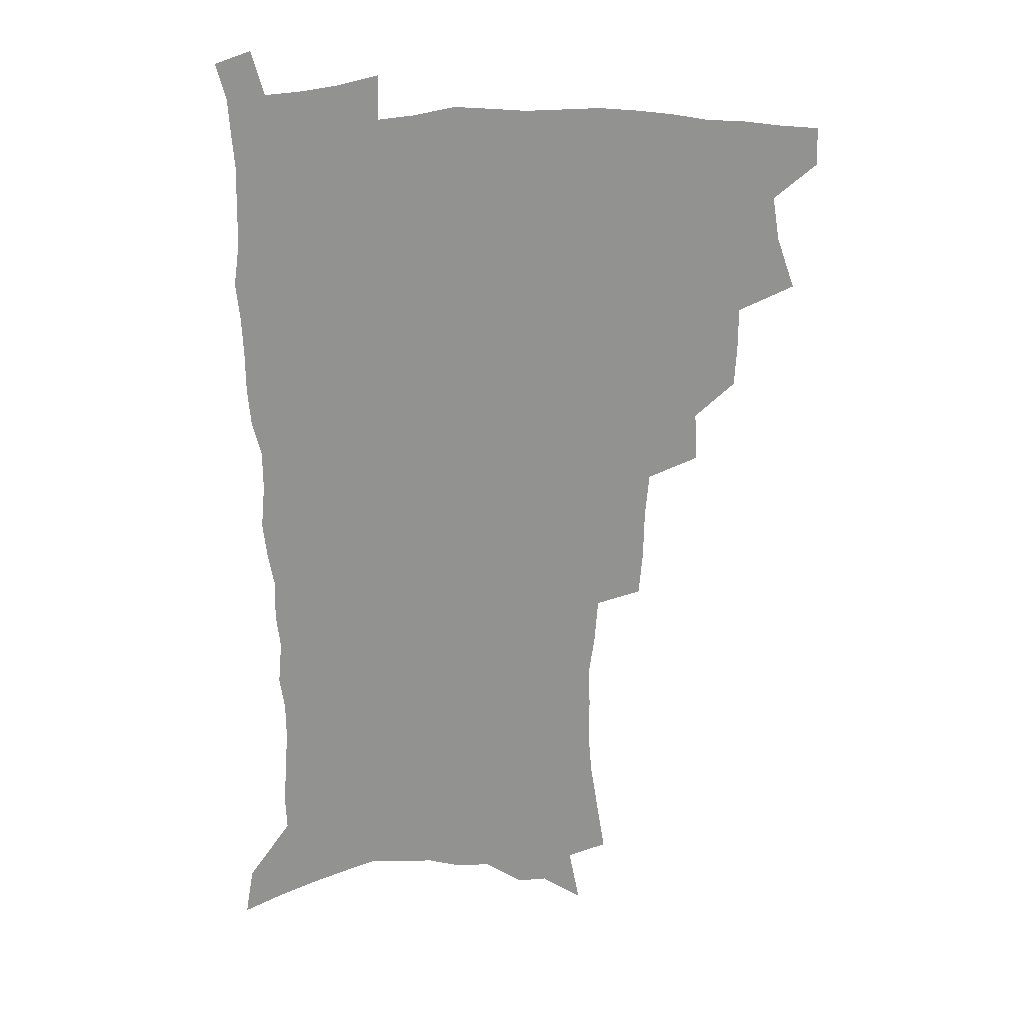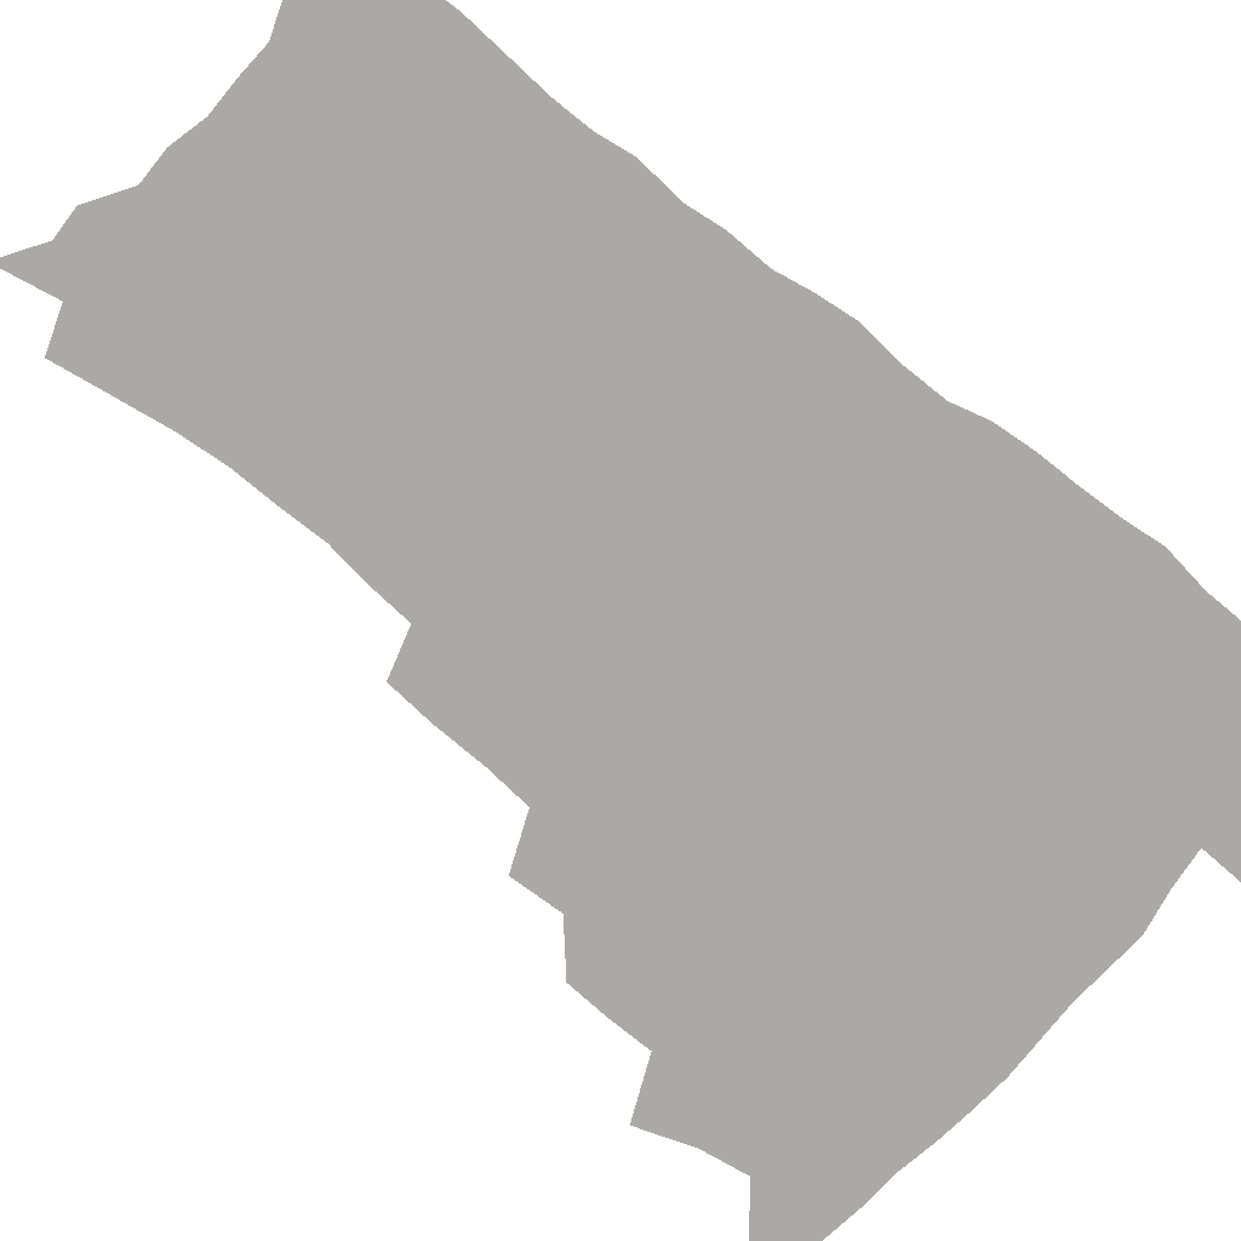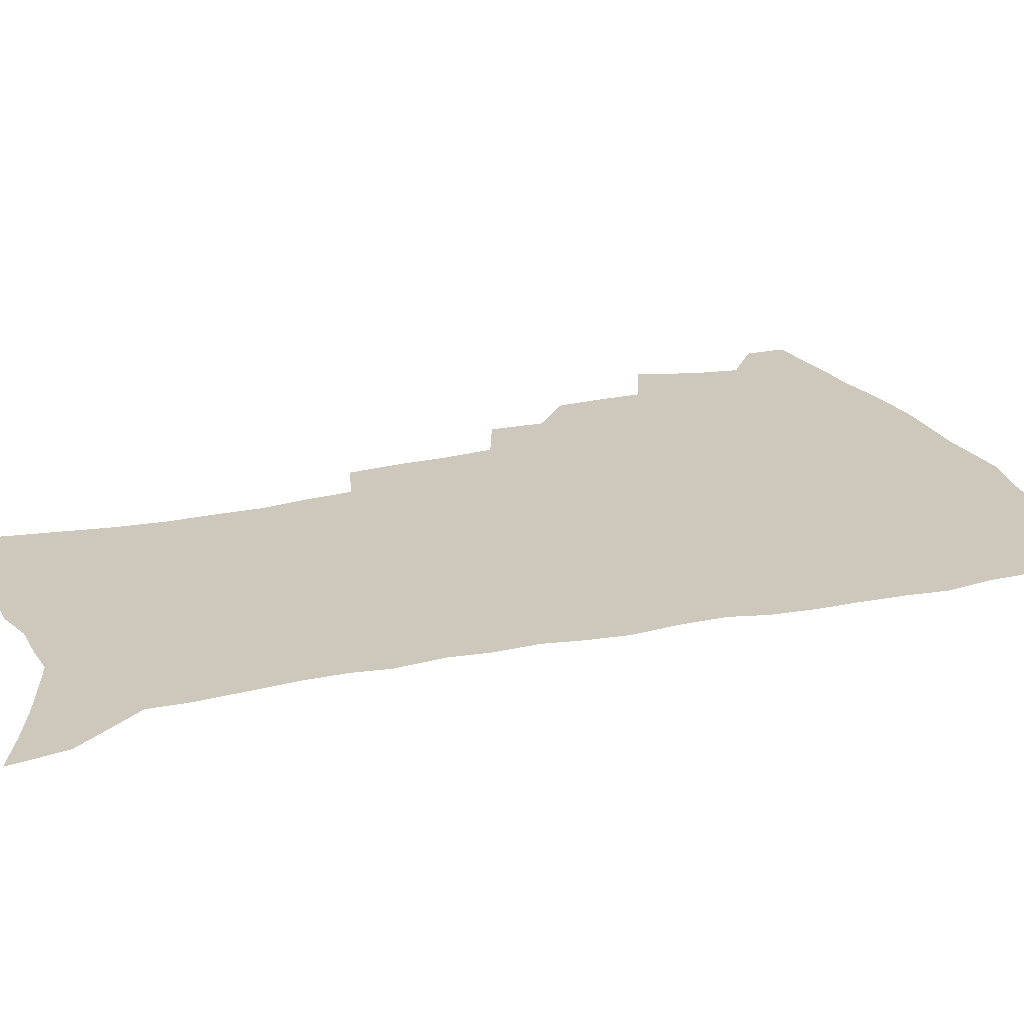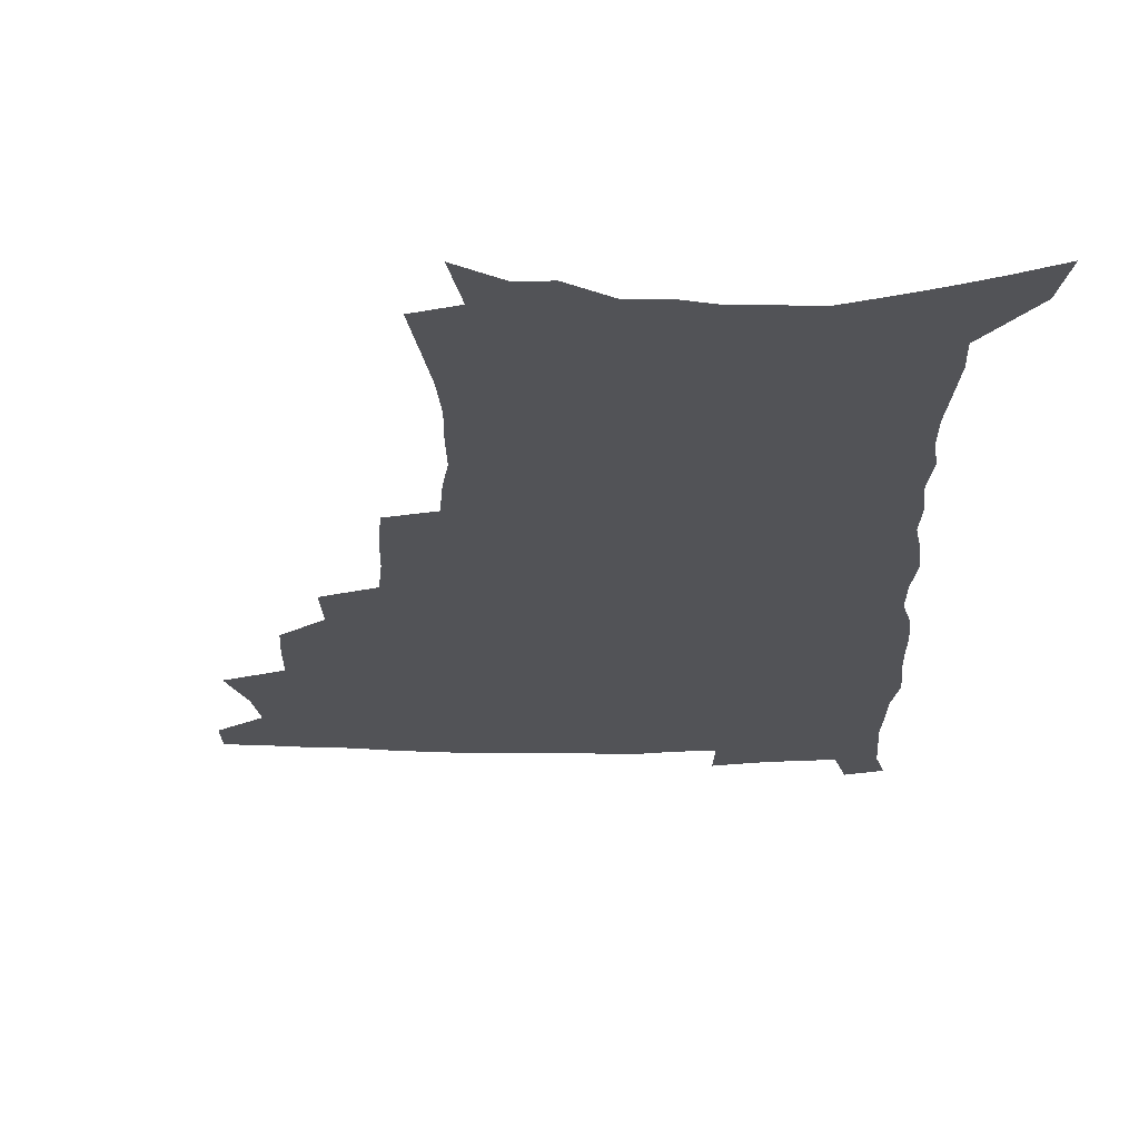
<metadata>
{"format":"obj","ext":"obj","renderer":"f3d","projection":"perspective","resolution":1024,"background":"white","views":[{"elev":24.0,"azim":176.3,"up":"+Y"},{"elev":-75.4,"azim":50.7,"up":"+Z"},{"elev":21.9,"azim":68.5,"up":"+Z"},{"elev":-22.3,"azim":-0.2,"up":"+Z"}]}
</metadata>
<code>
v 481.4 504.1 0
v 481.7 519.3 0
v 488.4 452.1 0
v 495.6 473 0
v 498.4 490.3 0
v 498.6 505.5 0
v 497 520.6 0
v 511.5 409.2 0
v 510.6 425.5 0
v 510.6 442.2 0
v 513.8 460.7 0
v 514.3 476.4 0
v 515.7 492.2 0
v 514.4 506.7 0
v 511.9 522.5 0
v 526.5 375.4 0
v 527.5 395 0
v 528.9 413.8 0
v 529.9 431.3 0
v 528.7 446.5 0
v 529.7 462.5 0
v 530.3 478 0
v 531.2 493.3 0
v 529.3 508.1 0
v 527.3 523.4 0
v 550 311.7 0
v 548.5 329.6 0
v 548.1 349.3 0
v 546.6 367 0
v 545.3 384.2 0
v 547.6 404.1 0
v 545.1 417.9 0
v 548.6 437.2 0
v 548.1 451.3 0
v 546.8 465.4 0
v 546.9 480.1 0
v 546.4 494.4 0
v 544.7 508.9 0
v 541.8 525.9 0
v 563.3 179.9 0
v 566.5 200.3 0
v 569.7 221.1 0
v 571.3 239.2 0
v 571 255.1 0
v 571.4 273.5 0
v 569.3 288.4 0
v 568 306.5 0
v 566 323.3 0
v 564.7 340.5 0
v 563.2 356.8 0
v 562.6 374.2 0
v 561.9 390.6 0
v 562.3 407.6 0
v 561.6 422.4 0
v 562.5 438.2 0
v 562.9 453.3 0
v 562.8 467.7 0
v 562.1 481.5 0
v 560.8 495.6 0
v 559 510.5 0
v 556.4 527.6 0
v 574.8 151.5 0
v 579.2 174.4 0
v 577.7 187.5 0
v 583.9 214.6 0
v 584.8 232.1 0
v 585.2 249 0
v 584.9 265.5 0
v 583.6 280.5 0
v 582.9 298.5 0
v 581.9 315.7 0
v 580.7 332.2 0
v 578.9 346.8 0
v 577.9 362.9 0
v 577.1 378.7 0
v 576.7 394.6 0
v 577.3 411.1 0
v 577.7 426.4 0
v 577.4 440.5 0
v 577.5 455.1 0
v 576.9 468.8 0
v 576 482.6 0
v 575.3 496.5 0
v 574 510.7 0
v 571 528.8 0
v 591 162 0
v 592.7 180.3 0
v 594 199.5 0
v 598.2 223.9 0
v 598.2 240.1 0
v 598.2 256.9 0
v 597.4 272.5 0
v 595.7 286.2 0
v 595.2 303.7 0
v 594.2 319.2 0
v 593.3 335.7 0
v 592.6 351.9 0
v 591.6 366.8 0
v 591.5 383.4 0
v 591.3 398.8 0
v 591.3 413.3 0
v 592.1 429 0
v 591.1 441.7 0
v 591.5 456.2 0
v 591.7 469.9 0
v 590.1 483.6 0
v 589.4 497.4 0
v 588.3 511.6 0
v 586.1 528.5 0
v 602.9 161.5 0
v 608.6 192.6 0
v 610.2 212.6 0
v 610.2 228.5 0
v 609.2 241.1 0
v 609.8 260.7 0
v 609.1 276.2 0
v 608.5 292.9 0
v 607.5 308 0
v 606.6 323 0
v 606 338.8 0
v 605.5 354.9 0
v 604.5 368.6 0
v 604.3 383.9 0
v 604.1 398.6 0
v 604.7 415.1 0
v 604.7 429.4 0
v 604.4 442.5 0
v 604.9 456.9 0
v 605 470.5 0
v 604.4 484.1 0
v 603.2 498.3 0
v 602.6 512.4 0
v 601 528.2 0
v 618.2 171.2 0
v 621.2 196.8 0
v 621.8 214.8 0
v 622 232 0
v 621.9 248 0
v 621.3 262.9 0
v 620.7 278.5 0
v 620 294.1 0
v 619.2 308.8 0
v 619.2 327.7 0
v 618.5 341.7 0
v 618 357 0
v 617.2 370.1 0
v 617.6 386.2 0
v 617.6 401.4 0
v 617.7 416.1 0
v 617.7 429.6 0
v 617.9 443.5 0
v 618.5 458 0
v 618.4 470.9 0
v 618.5 484.3 0
v 618.6 497.8 0
v 617.6 512 0
v 615.3 529.2 0
v 631.4 171.1 0
v 633.2 196.8 0
v 633.6 216.4 0
v 633.6 234.4 0
v 633.3 249.4 0
v 632.9 265.5 0
v 632.4 281.1 0
v 631.9 296.8 0
v 631.4 312.1 0
v 631.2 326.6 0
v 630.7 342.2 0
v 630.3 357.5 0
v 630.3 373.4 0
v 630.2 386.9 0
v 630.3 401.9 0
v 630.5 416.9 0
v 630.7 429.9 0
v 630.9 443.7 0
v 631.4 457.6 0
v 631.7 470.8 0
v 632.1 484.2 0
v 632.5 497.6 0
v 631.7 512.1 0
v 629.6 530.2 0
v 645.1 174.4 0
v 645.4 196.6 0
v 645.2 217 0
v 645 234.4 0
v 644.9 249 0
v 644.4 265.8 0
v 644.1 279.9 0
v 643.5 296.1 0
v 643 314.6 0
v 643.1 326.9 0
v 642.9 340.8 0
v 642.6 357.1 0
v 642.7 372.4 0
v 642.7 387.8 0
v 643 401.8 0
v 643.4 415.5 0
v 643.6 430.2 0
v 643.7 444.5 0
v 644.7 457.1 0
v 645.1 470.3 0
v 645.6 484 0
v 646 497.5 0
v 646 511.5 0
v 645.6 527 0
v 658.5 174.4 0
v 657.8 196 0
v 657.2 214.7 0
v 656.6 232.8 0
v 657 246 0
v 655.9 265 0
v 655.6 280.6 0
v 655.3 296.4 0
v 654.9 312.1 0
v 654.9 326.9 0
v 654.9 340.8 0
v 654.8 357.6 0
v 655 371.7 0
v 656 384.7 0
v 655.7 400.6 0
v 656.4 414.3 0
v 656.8 428.6 0
v 657.9 441.9 0
v 657.9 456.6 0
v 658.4 470 0
v 659 483.4 0
v 659.5 497.1 0
v 660.1 510.8 0
v 660.3 525.5 0
v 659.7 543.3 0
v 671.6 175.2 0
v 670.4 193.9 0
v 669.2 213.1 0
v 668.6 230.2 0
v 668.6 245.4 0
v 668.1 261.7 0
v 667.3 279 0
v 667.5 293.6 0
v 666.6 311 0
v 666.9 325.2 0
v 666.9 340.6 0
v 667.8 354.2 0
v 667.7 369.4 0
v 668.5 383.3 0
v 670 396.4 0
v 669.7 411.9 0
v 670.2 426.7 0
v 671.1 440.4 0
v 670.7 456.1 0
v 671.8 469.1 0
v 672.5 482.7 0
v 673.3 496.3 0
v 674 510.1 0
v 674.7 524.6 0
v 675.6 539.6 0
v 685.9 170 0
v 683.8 189.6 0
v 682.1 208.8 0
v 681.1 226.3 0
v 681.1 241.5 0
v 680.4 258.3 0
v 680.3 273.9 0
v 680.1 289.6 0
v 680 305.4 0
v 679.2 322.2 0
v 680.2 336 0
v 681.1 350 0
v 681.5 364.7 0
v 681.7 380.1 0
v 683.5 393.3 0
v 681.8 411.8 0
v 684.6 423.8 0
v 685.1 438.2 0
v 685.5 452.8 0
v 686 467.1 0
v 686.6 481.1 0
v 687.2 495.3 0
v 687.9 509.2 0
v 689.1 523.2 0
v 690.5 537.3 0
v 700.4 164.5 0
v 697.9 183.8 0
v 695.6 203.4 0
v 695.3 219.3 0
v 694.6 235.5 0
v 693.9 252.2 0
v 692.9 269.3 0
v 693.6 283.8 0
v 693.6 299.5 0
v 693.1 315.8 0
v 694.2 330 0
v 696 343.5 0
v 694.7 361.1 0
v 695.3 375.7 0
v 698.3 388.4 0
v 697.5 405.5 0
v 698.3 420.4 0
v 700.4 434.1 0
v 699.4 450.4 0
v 700.3 464.7 0
v 700.9 479.2 0
v 702.1 493.3 0
v 702.1 508 0
v 703.8 521.9 0
v 704.7 536 0
v 709.6 553.6 0
v 715.5 158 0
v 711.2 180.1 0
v 710.4 196.1 0
v 711 210.3 0
v 709.9 226.8 0
v 708.6 243.8 0
v 708.8 259.2 0
v 710.8 272.4 0
v 709.3 290.2 0
v 711 304.2 0
v 710.6 320.6 0
v 713.1 333.9 0
v 714.8 348.7 0
v 713.2 366.4 0
v 713.3 382.6 0
v 716.9 396 0
v 718.2 411.3 0
v 718.4 427.2 0
v 719.1 442.9 0
v 720.7 457.7 0
v 718.3 475 0
v 718.2 490.5 0
v 717.7 505.9 0
v 718.9 520.3 0
v 719.9 534.6 0
v 723.7 548.7 0
v 731.3 150.4 0
v 727.9 170.8 0
f 5 6 1
f 1 6 2
f 6 7 2
f 10 11 3
f 3 11 4
f 11 12 4
f 4 12 5
f 12 13 5
f 5 13 6
f 13 14 6
f 6 14 7
f 14 15 7
f 17 18 8
f 8 18 9
f 18 19 9
f 9 19 10
f 19 20 10
f 10 20 11
f 20 21 11
f 11 21 12
f 21 22 12
f 12 22 13
f 22 23 13
f 13 23 14
f 23 24 14
f 14 24 15
f 24 25 15
f 29 30 16
f 16 30 17
f 30 31 17
f 17 31 18
f 31 32 18
f 18 32 19
f 32 33 19
f 19 33 20
f 33 34 20
f 20 34 21
f 34 35 21
f 21 35 22
f 35 36 22
f 22 36 23
f 36 37 23
f 23 37 24
f 37 38 24
f 24 38 25
f 38 39 25
f 47 48 26
f 26 48 27
f 48 49 27
f 27 49 28
f 49 50 28
f 28 50 29
f 50 51 29
f 29 51 30
f 51 52 30
f 30 52 31
f 52 53 31
f 31 53 32
f 53 54 32
f 32 54 33
f 54 55 33
f 33 55 34
f 55 56 34
f 34 56 35
f 56 57 35
f 35 57 36
f 57 58 36
f 36 58 37
f 58 59 37
f 37 59 38
f 59 60 38
f 38 60 39
f 60 61 39
f 63 64 40
f 40 64 41
f 64 65 41
f 41 65 42
f 65 66 42
f 42 66 43
f 66 67 43
f 43 67 44
f 67 68 44
f 44 68 45
f 68 69 45
f 45 69 46
f 69 70 46
f 46 70 47
f 70 71 47
f 47 71 48
f 71 72 48
f 48 72 49
f 72 73 49
f 49 73 50
f 73 74 50
f 50 74 51
f 74 75 51
f 51 75 52
f 75 76 52
f 52 76 53
f 76 77 53
f 53 77 54
f 77 78 54
f 54 78 55
f 78 79 55
f 55 79 56
f 79 80 56
f 56 80 57
f 80 81 57
f 57 81 58
f 81 82 58
f 58 82 59
f 82 83 59
f 59 83 60
f 83 84 60
f 60 84 61
f 84 85 61
f 62 86 63
f 86 87 63
f 63 87 64
f 87 88 64
f 64 88 65
f 88 89 65
f 65 89 66
f 89 90 66
f 66 90 67
f 90 91 67
f 67 91 68
f 91 92 68
f 68 92 69
f 92 93 69
f 69 93 70
f 93 94 70
f 70 94 71
f 94 95 71
f 71 95 72
f 95 96 72
f 72 96 73
f 96 97 73
f 73 97 74
f 97 98 74
f 74 98 75
f 98 99 75
f 75 99 76
f 99 100 76
f 76 100 77
f 100 101 77
f 77 101 78
f 101 102 78
f 78 102 79
f 102 103 79
f 79 103 80
f 103 104 80
f 80 104 81
f 104 105 81
f 81 105 82
f 105 106 82
f 82 106 83
f 106 107 83
f 83 107 84
f 107 108 84
f 84 108 85
f 108 109 85
f 86 110 87
f 110 111 87
f 87 111 88
f 111 112 88
f 88 112 89
f 112 113 89
f 89 113 90
f 113 114 90
f 90 114 91
f 114 115 91
f 91 115 92
f 115 116 92
f 92 116 93
f 116 117 93
f 93 117 94
f 117 118 94
f 94 118 95
f 118 119 95
f 95 119 96
f 119 120 96
f 96 120 97
f 120 121 97
f 97 121 98
f 121 122 98
f 98 122 99
f 122 123 99
f 99 123 100
f 123 124 100
f 100 124 101
f 124 125 101
f 101 125 102
f 125 126 102
f 102 126 103
f 126 127 103
f 103 127 104
f 127 128 104
f 104 128 105
f 128 129 105
f 105 129 106
f 129 130 106
f 106 130 107
f 130 131 107
f 107 131 108
f 131 132 108
f 108 132 109
f 132 133 109
f 110 134 111
f 134 135 111
f 111 135 112
f 135 136 112
f 112 136 113
f 136 137 113
f 113 137 114
f 137 138 114
f 114 138 115
f 138 139 115
f 115 139 116
f 139 140 116
f 116 140 117
f 140 141 117
f 117 141 118
f 141 142 118
f 118 142 119
f 142 143 119
f 119 143 120
f 143 144 120
f 120 144 121
f 144 145 121
f 121 145 122
f 145 146 122
f 122 146 123
f 146 147 123
f 123 147 124
f 147 148 124
f 124 148 125
f 148 149 125
f 125 149 126
f 149 150 126
f 126 150 127
f 150 151 127
f 127 151 128
f 151 152 128
f 128 152 129
f 152 153 129
f 129 153 130
f 153 154 130
f 130 154 131
f 154 155 131
f 131 155 132
f 155 156 132
f 132 156 133
f 156 157 133
f 134 158 135
f 158 159 135
f 135 159 136
f 159 160 136
f 136 160 137
f 160 161 137
f 137 161 138
f 161 162 138
f 138 162 139
f 162 163 139
f 139 163 140
f 163 164 140
f 140 164 141
f 164 165 141
f 141 165 142
f 165 166 142
f 142 166 143
f 166 167 143
f 143 167 144
f 167 168 144
f 144 168 145
f 168 169 145
f 145 169 146
f 169 170 146
f 146 170 147
f 170 171 147
f 147 171 148
f 171 172 148
f 148 172 149
f 172 173 149
f 149 173 150
f 173 174 150
f 150 174 151
f 174 175 151
f 151 175 152
f 175 176 152
f 152 176 153
f 176 177 153
f 153 177 154
f 177 178 154
f 154 178 155
f 178 179 155
f 155 179 156
f 179 180 156
f 156 180 157
f 180 181 157
f 158 182 159
f 182 183 159
f 159 183 160
f 183 184 160
f 160 184 161
f 184 185 161
f 161 185 162
f 185 186 162
f 162 186 163
f 186 187 163
f 163 187 164
f 187 188 164
f 164 188 165
f 188 189 165
f 165 189 166
f 189 190 166
f 166 190 167
f 190 191 167
f 167 191 168
f 191 192 168
f 168 192 169
f 192 193 169
f 169 193 170
f 193 194 170
f 170 194 171
f 194 195 171
f 171 195 172
f 195 196 172
f 172 196 173
f 196 197 173
f 173 197 174
f 197 198 174
f 174 198 175
f 198 199 175
f 175 199 176
f 199 200 176
f 176 200 177
f 200 201 177
f 177 201 178
f 201 202 178
f 178 202 179
f 202 203 179
f 179 203 180
f 203 204 180
f 180 204 181
f 204 205 181
f 182 206 183
f 206 207 183
f 183 207 184
f 207 208 184
f 184 208 185
f 208 209 185
f 185 209 186
f 209 210 186
f 186 210 187
f 210 211 187
f 187 211 188
f 211 212 188
f 188 212 189
f 212 213 189
f 189 213 190
f 213 214 190
f 190 214 191
f 214 215 191
f 191 215 192
f 215 216 192
f 192 216 193
f 216 217 193
f 193 217 194
f 217 218 194
f 194 218 195
f 218 219 195
f 195 219 196
f 219 220 196
f 196 220 197
f 220 221 197
f 197 221 198
f 221 222 198
f 198 222 199
f 222 223 199
f 199 223 200
f 223 224 200
f 200 224 201
f 224 225 201
f 201 225 202
f 225 226 202
f 202 226 203
f 226 227 203
f 203 227 204
f 227 228 204
f 204 228 205
f 228 229 205
f 206 231 207
f 231 232 207
f 207 232 208
f 232 233 208
f 208 233 209
f 233 234 209
f 209 234 210
f 234 235 210
f 210 235 211
f 235 236 211
f 211 236 212
f 236 237 212
f 212 237 213
f 237 238 213
f 213 238 214
f 238 239 214
f 214 239 215
f 239 240 215
f 215 240 216
f 240 241 216
f 216 241 217
f 241 242 217
f 217 242 218
f 242 243 218
f 218 243 219
f 243 244 219
f 219 244 220
f 244 245 220
f 220 245 221
f 245 246 221
f 221 246 222
f 246 247 222
f 222 247 223
f 247 248 223
f 223 248 224
f 248 249 224
f 224 249 225
f 249 250 225
f 225 250 226
f 250 251 226
f 226 251 227
f 251 252 227
f 227 252 228
f 252 253 228
f 228 253 229
f 253 254 229
f 229 254 230
f 254 255 230
f 231 256 232
f 256 257 232
f 232 257 233
f 257 258 233
f 233 258 234
f 258 259 234
f 234 259 235
f 259 260 235
f 235 260 236
f 260 261 236
f 236 261 237
f 261 262 237
f 237 262 238
f 262 263 238
f 238 263 239
f 263 264 239
f 239 264 240
f 264 265 240
f 240 265 241
f 265 266 241
f 241 266 242
f 266 267 242
f 242 267 243
f 267 268 243
f 243 268 244
f 268 269 244
f 244 269 245
f 269 270 245
f 245 270 246
f 270 271 246
f 246 271 247
f 271 272 247
f 247 272 248
f 272 273 248
f 248 273 249
f 273 274 249
f 249 274 250
f 274 275 250
f 250 275 251
f 275 276 251
f 251 276 252
f 276 277 252
f 252 277 253
f 277 278 253
f 253 278 254
f 278 279 254
f 254 279 255
f 279 280 255
f 256 281 257
f 281 282 257
f 257 282 258
f 282 283 258
f 258 283 259
f 283 284 259
f 259 284 260
f 284 285 260
f 260 285 261
f 285 286 261
f 261 286 262
f 286 287 262
f 262 287 263
f 287 288 263
f 263 288 264
f 288 289 264
f 264 289 265
f 289 290 265
f 265 290 266
f 290 291 266
f 266 291 267
f 291 292 267
f 267 292 268
f 292 293 268
f 268 293 269
f 293 294 269
f 269 294 270
f 294 295 270
f 270 295 271
f 295 296 271
f 271 296 272
f 296 297 272
f 272 297 273
f 297 298 273
f 273 298 274
f 298 299 274
f 274 299 275
f 299 300 275
f 275 300 276
f 300 301 276
f 276 301 277
f 301 302 277
f 277 302 278
f 302 303 278
f 278 303 279
f 303 304 279
f 279 304 280
f 304 305 280
f 281 307 282
f 307 308 282
f 282 308 283
f 308 309 283
f 283 309 284
f 309 310 284
f 284 310 285
f 310 311 285
f 285 311 286
f 311 312 286
f 286 312 287
f 312 313 287
f 287 313 288
f 313 314 288
f 288 314 289
f 314 315 289
f 289 315 290
f 315 316 290
f 290 316 291
f 316 317 291
f 291 317 292
f 317 318 292
f 292 318 293
f 318 319 293
f 293 319 294
f 319 320 294
f 294 320 295
f 320 321 295
f 295 321 296
f 321 322 296
f 296 322 297
f 322 323 297
f 297 323 298
f 323 324 298
f 298 324 299
f 324 325 299
f 299 325 300
f 325 326 300
f 300 326 301
f 326 327 301
f 301 327 302
f 327 328 302
f 302 328 303
f 328 329 303
f 303 329 304
f 329 330 304
f 304 330 305
f 330 331 305
f 305 331 306
f 331 332 306
f 307 333 308
f 333 334 308
f 308 334 309

</code>
